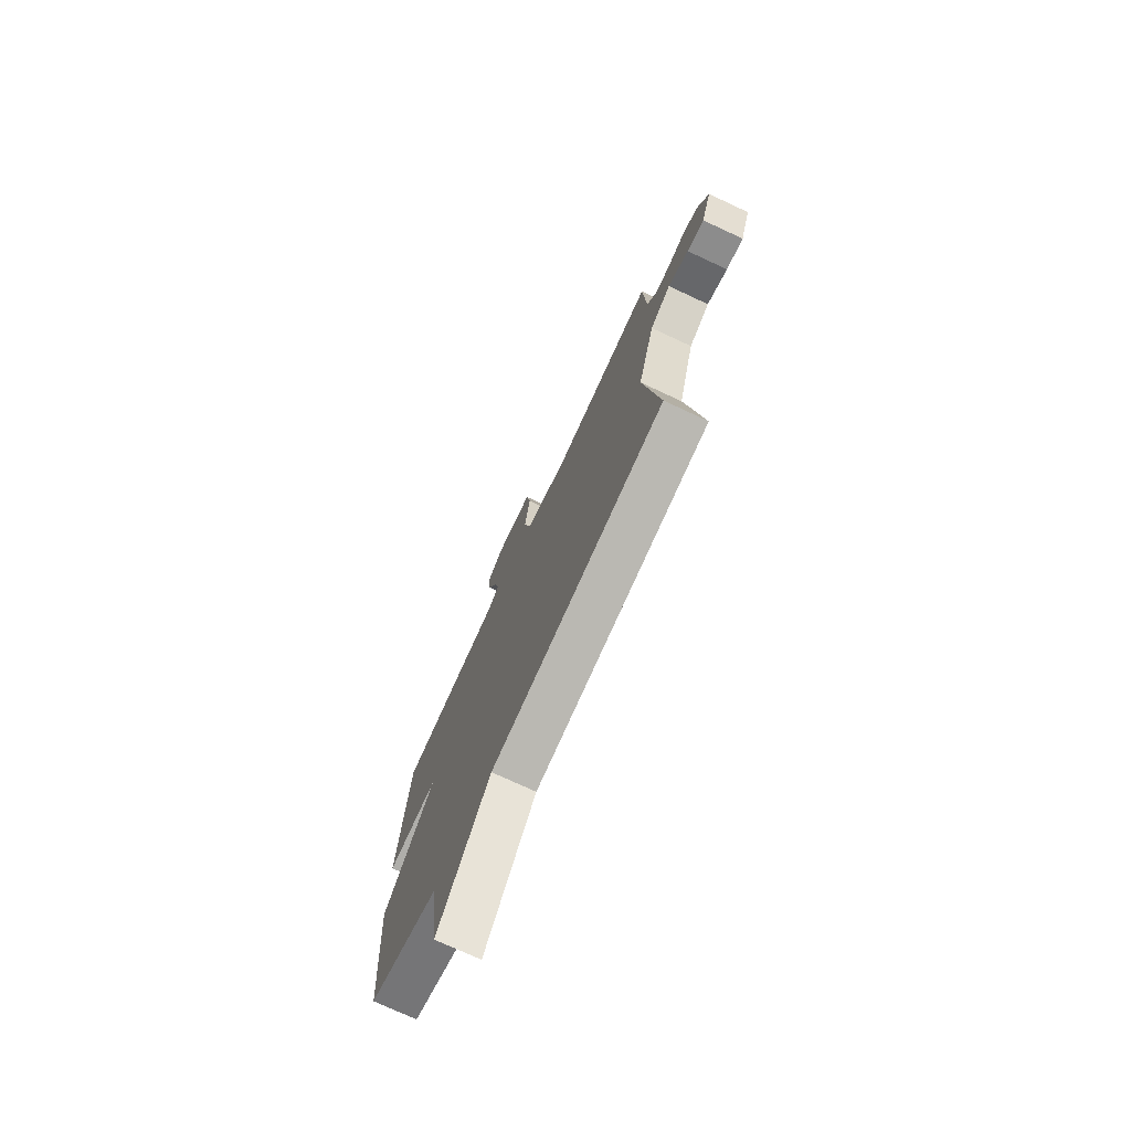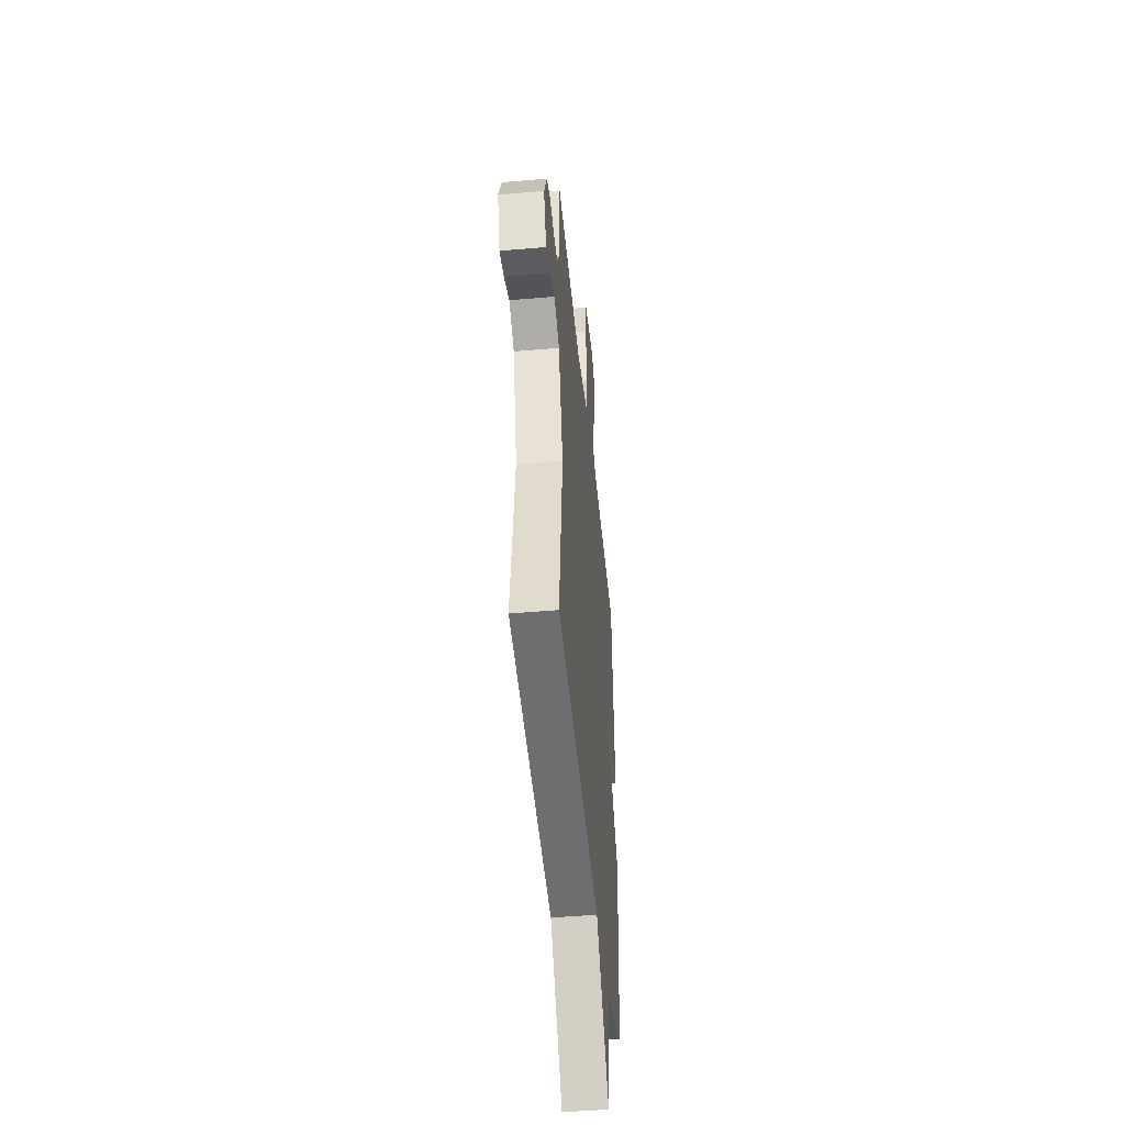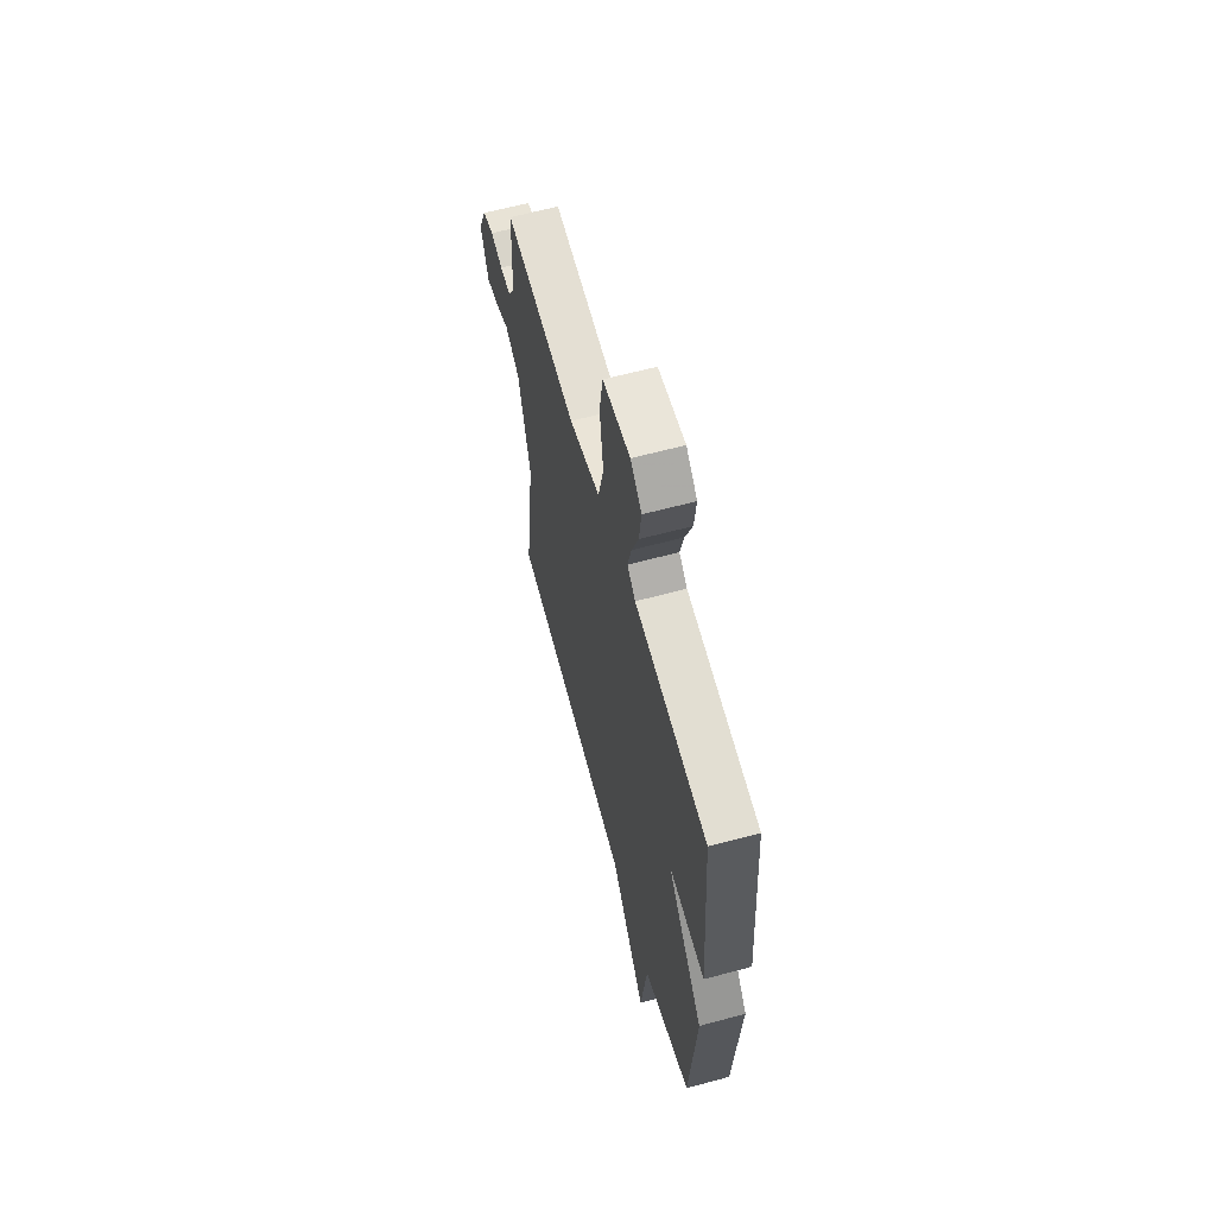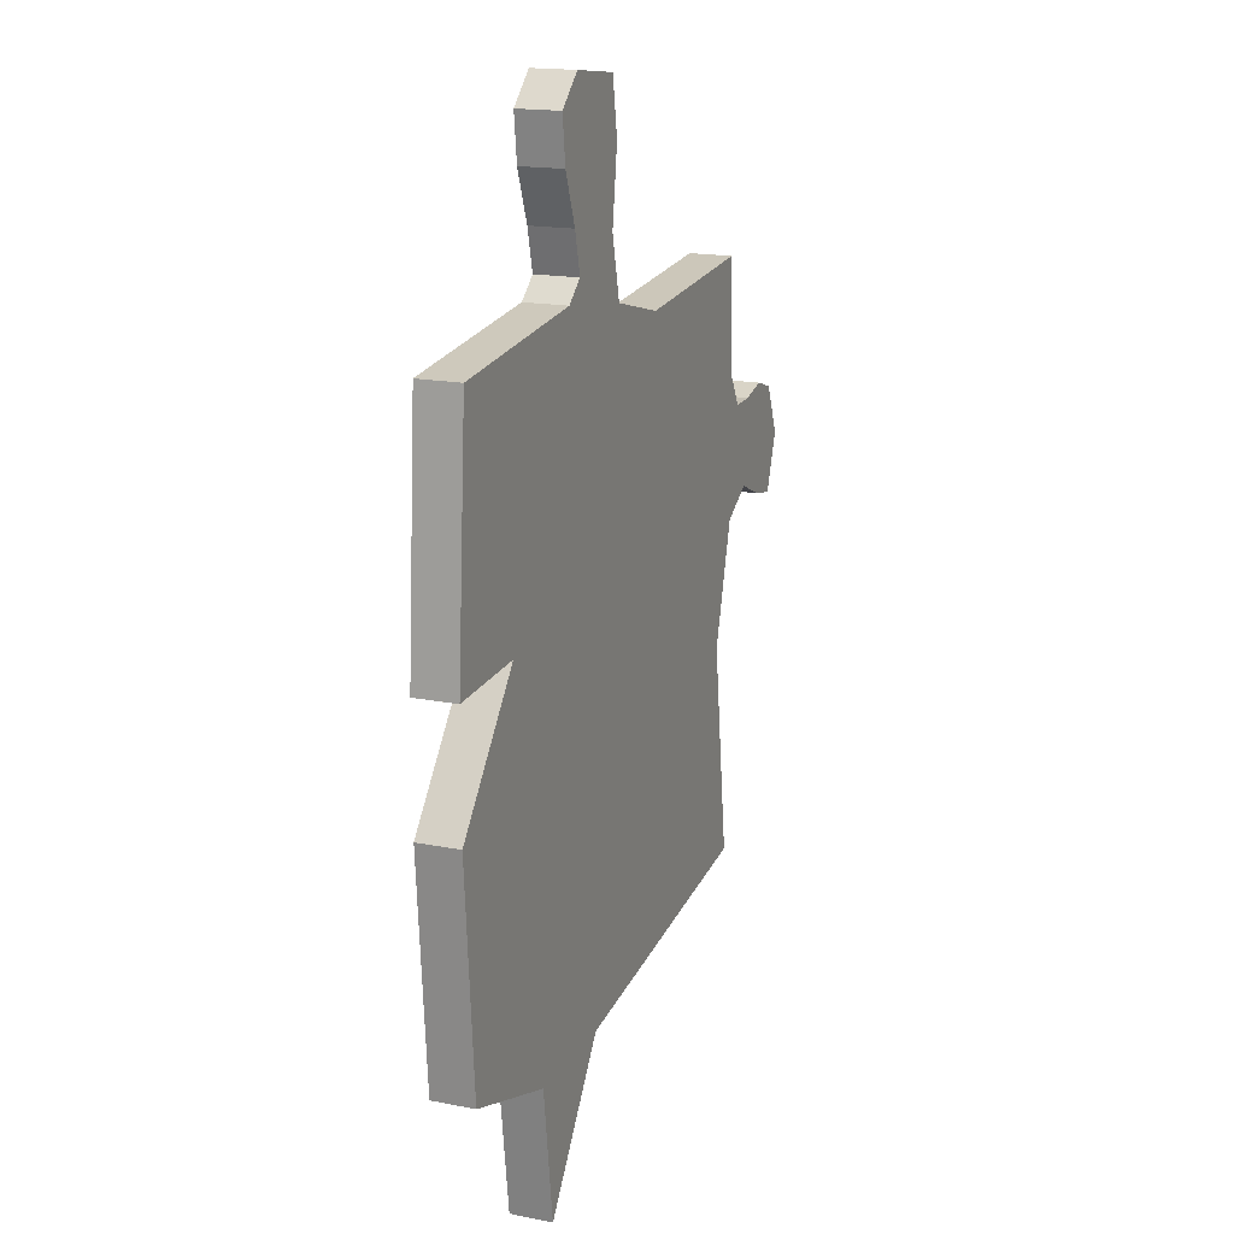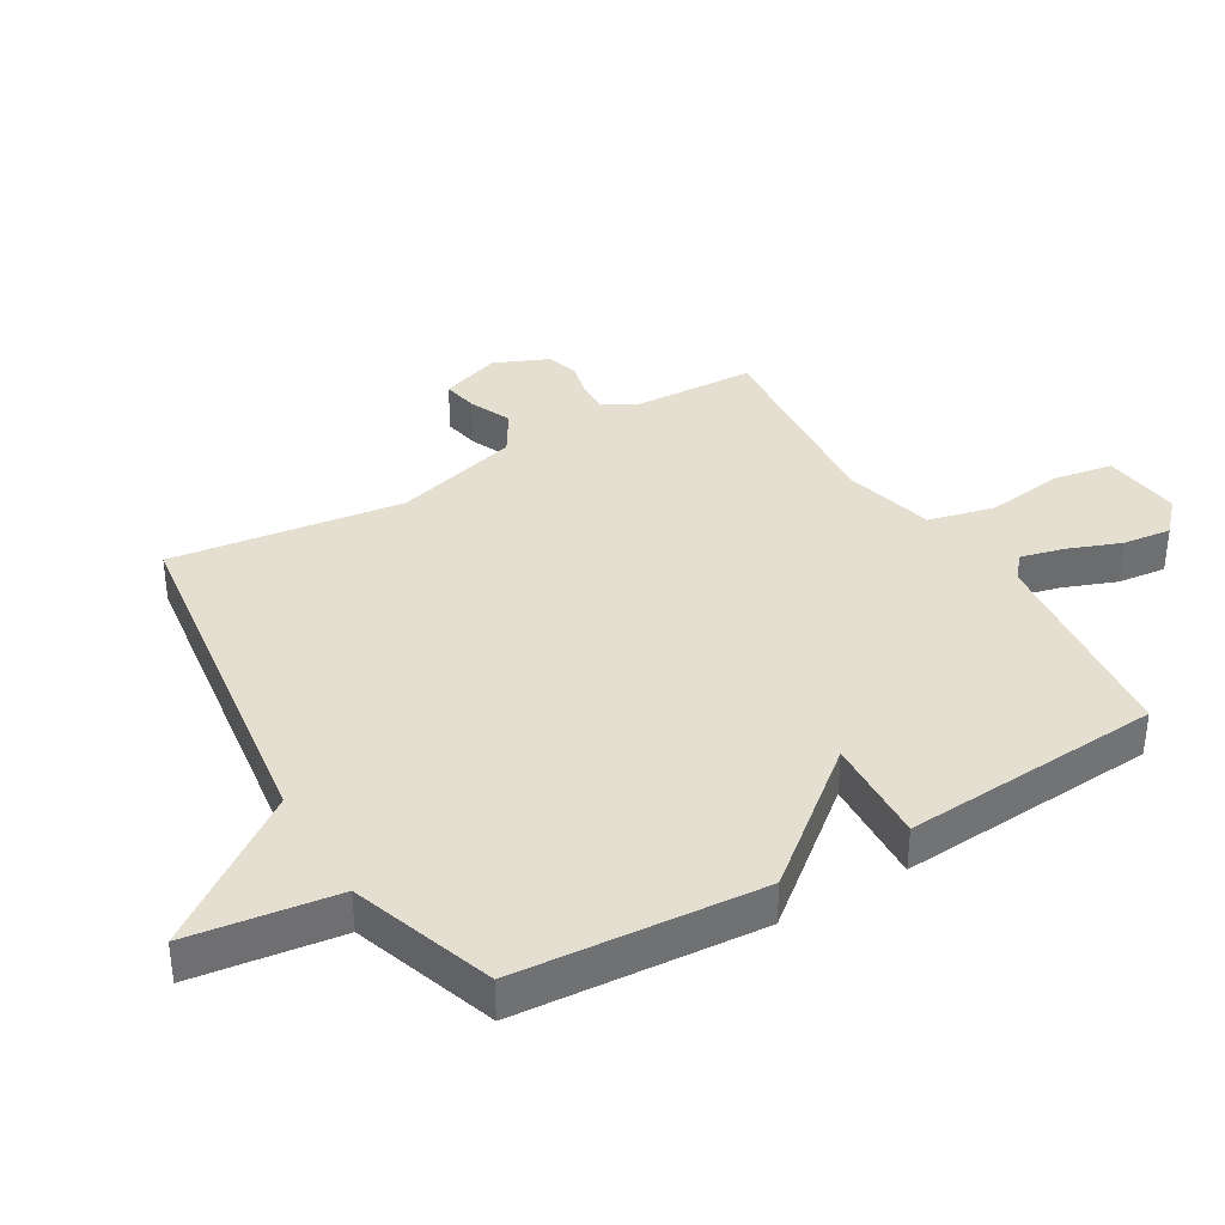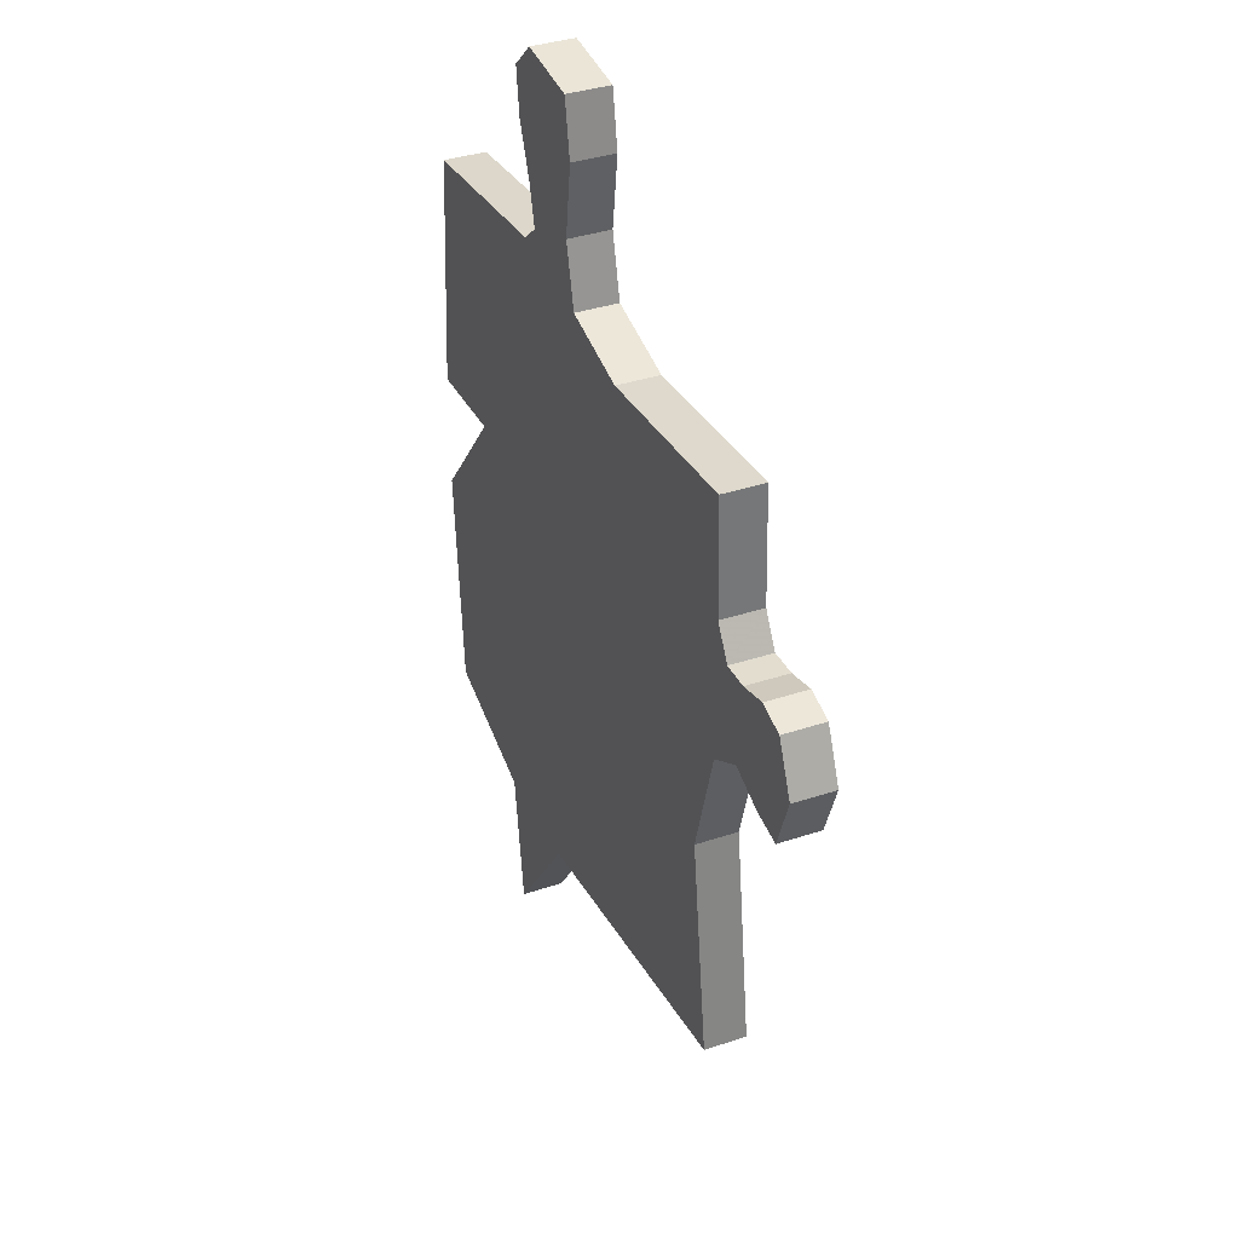
<metadata>
{"format":"obj","ext":"obj","renderer":"f3d","projection":"perspective","resolution":1024,"background":"white","views":[{"elev":-75.0,"azim":65.1,"up":"+Z"},{"elev":-46.6,"azim":95.7,"up":"+Z"},{"elev":62.4,"azim":-105.3,"up":"+Z"},{"elev":17.3,"azim":-68.3,"up":"+Z"},{"elev":36.8,"azim":-120.5,"up":"+Y"},{"elev":36.8,"azim":66.6,"up":"+Z"}]}
</metadata>
<code>
v -0.5 0.07 0.5
v -0.16 0.07 0.537
v -0.122 0.07 0.569
v -0.139 0.07 0.638
v -0.171 0.07 0.722
v -0.18 0.07 0.799
v -0.128 0.07 0.847
v -0.002 0.07 0.832
v 0.014 0.07 0.738
v -0.003 0.07 0.613
v 0.022 0.07 0.509
v 0.166 0.07 0.472
v 0.5 0.07 0.5
v 0.508 0.07 0.306
v 0.539 0.07 0.253
v 0.588 0.07 0.254
v 0.644 0.07 0.268
v 0.695 0.07 0.252
v 0.732 0.07 0.166
v 0.698 0.07 0.07
v 0.642 0.07 0.081
v 0.575 0.07 0.11
v 0.507 0.07 0.069
v 0.451 0.07 -0.132
v 0.5 0.07 -0.5
v -0.072 0.07 -0.578
v -0.241 0.07 -0.811
v -0.272 0.07 -0.578
v -0.5 0.07 -0.5
v -0.529 0.07 -0.112
v -0.359 0.07 0.096
v -0.529 0.07 0.088
v -0.5 0 0.5
v -0.16 0 0.537
v -0.122 0 0.569
v -0.139 0 0.638
v -0.171 0 0.722
v -0.18 0 0.799
v -0.128 0 0.847
v -0.002 0 0.832
v 0.014 0 0.738
v -0.003 0 0.613
v 0.022 0 0.509
v 0.166 0 0.472
v 0.5 0 0.5
v 0.508 0 0.306
v 0.539 0 0.253
v 0.588 0 0.254
v 0.644 0 0.268
v 0.695 0 0.252
v 0.732 0 0.166
v 0.698 0 0.07
v 0.642 0 0.081
v 0.575 0 0.11
v 0.507 0 0.069
v 0.451 0 -0.132
v 0.5 0 -0.5
v -0.072 0 -0.578
v -0.241 0 -0.811
v -0.272 0 -0.578
v -0.5 0 -0.5
v -0.529 0 -0.112
v -0.359 0 0.096
v -0.529 0 0.088
f 31 32 1 2
f 28 29 30 31
f 31 2 3
f 28 31 3
f 27 28 3
f 26 27 3
f 24 25 26 3
f 23 24 3 4
f 20 21 22
f 19 20 22
f 18 19 22
f 17 18 22
f 16 17 22
f 15 16 22 23
f 14 15 23
f 12 13 14 23
f 11 12 23
f 8 9 10
f 7 8 10
f 6 7 10
f 5 6 10
f 4 5 10
f 4 10 11
f 4 11 23
f 34 33 64 63
f 63 62 61 60
f 35 34 63
f 35 63 60
f 35 60 59
f 35 59 58
f 35 58 57 56
f 36 35 56 55
f 54 53 52
f 54 52 51
f 54 51 50
f 54 50 49
f 54 49 48
f 55 54 48 47
f 55 47 46
f 55 46 45 44
f 55 44 43
f 42 41 40
f 42 40 39
f 42 39 38
f 42 38 37
f 42 37 36
f 43 42 36
f 55 43 36
f 1 33 34 2
f 2 34 35 3
f 3 35 36 4
f 4 36 37 5
f 5 37 38 6
f 6 38 39 7
f 7 39 40 8
f 8 40 41 9
f 9 41 42 10
f 10 42 43 11
f 11 43 44 12
f 12 44 45 13
f 13 45 46 14
f 14 46 47 15
f 15 47 48 16
f 16 48 49 17
f 17 49 50 18
f 18 50 51 19
f 19 51 52 20
f 20 52 53 21
f 21 53 54 22
f 22 54 55 23
f 23 55 56 24
f 24 56 57 25
f 25 57 58 26
f 26 58 59 27
f 27 59 60 28
f 28 60 61 29
f 29 61 62 30
f 30 62 63 31
f 31 63 64 32
f 32 64 33 1

</code>
